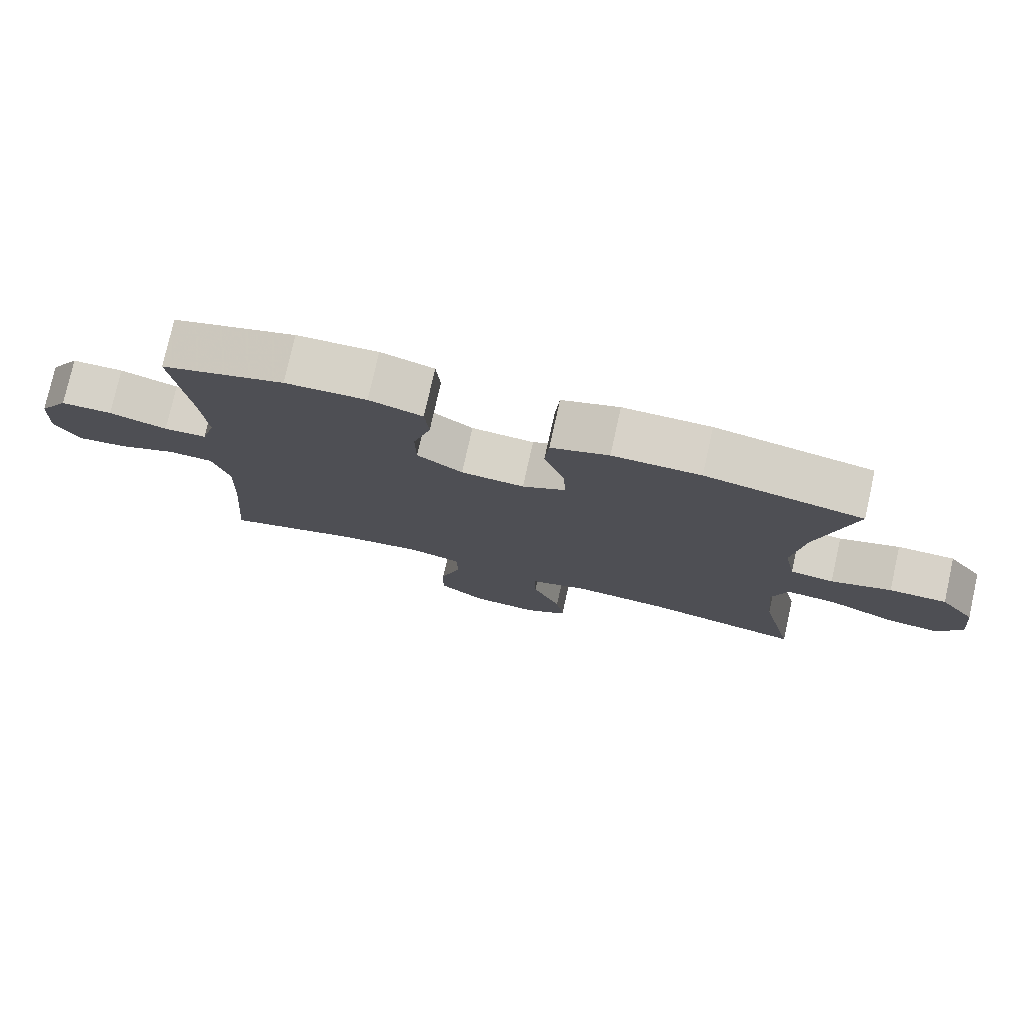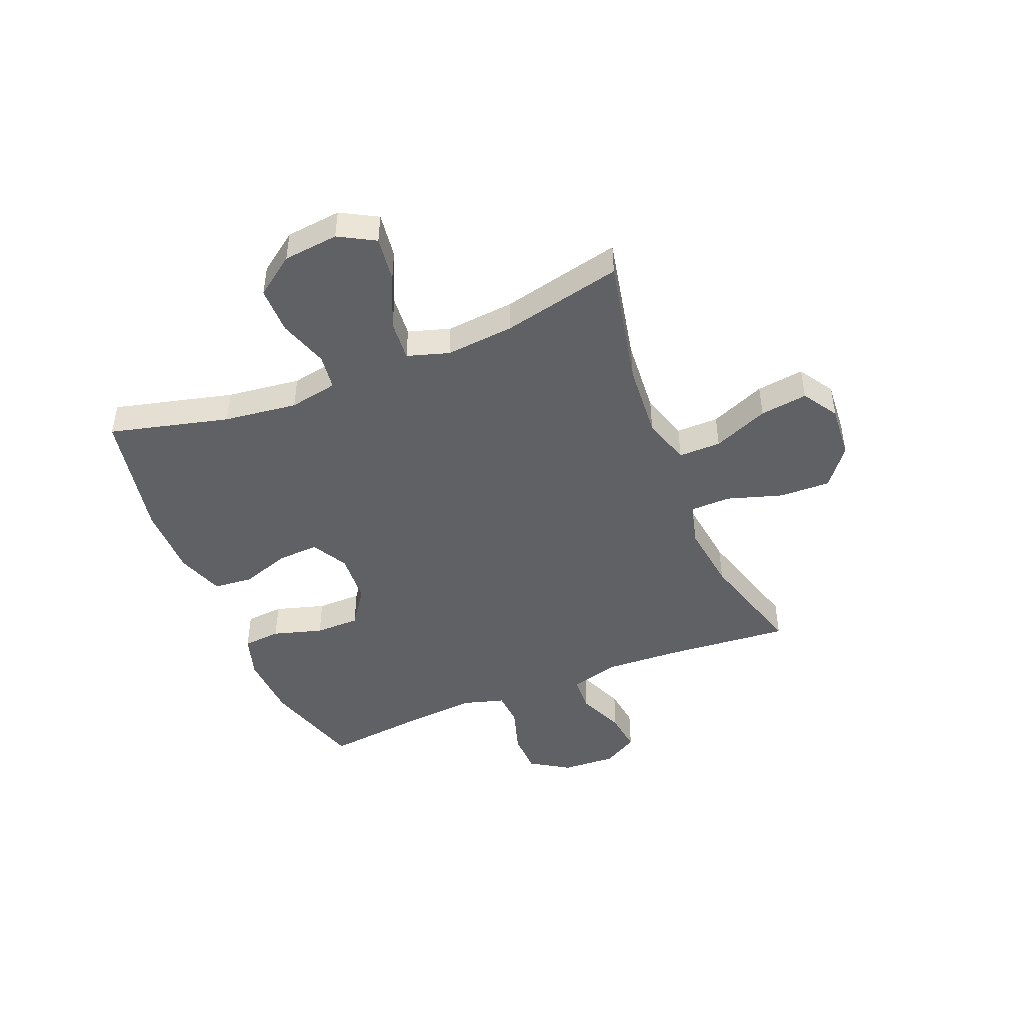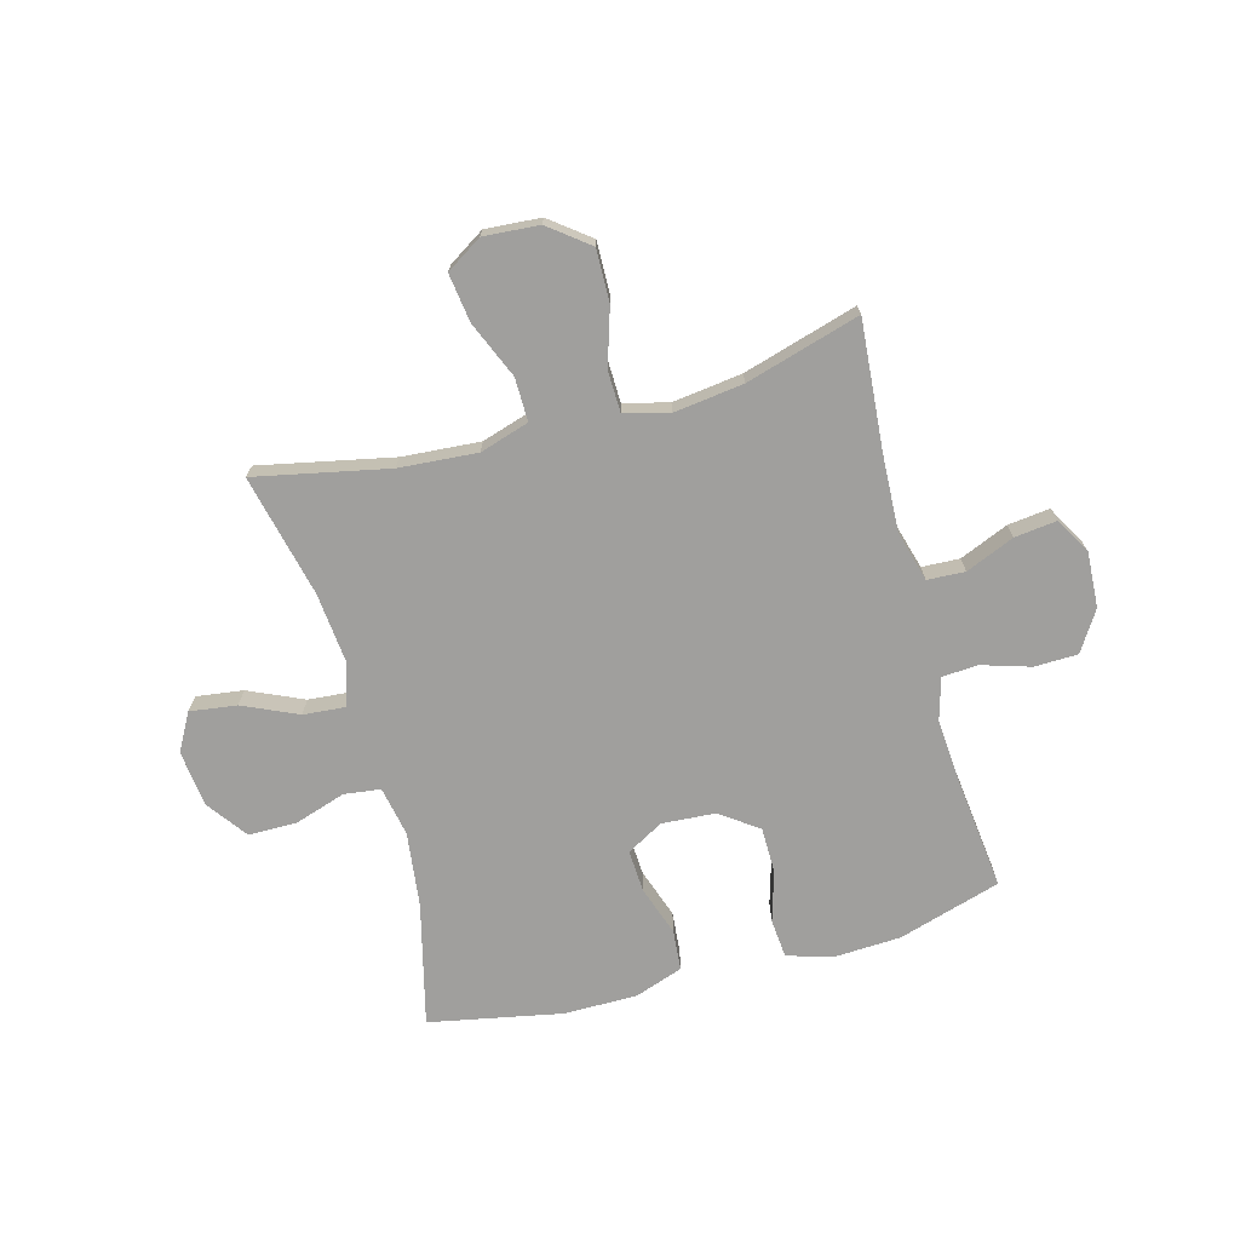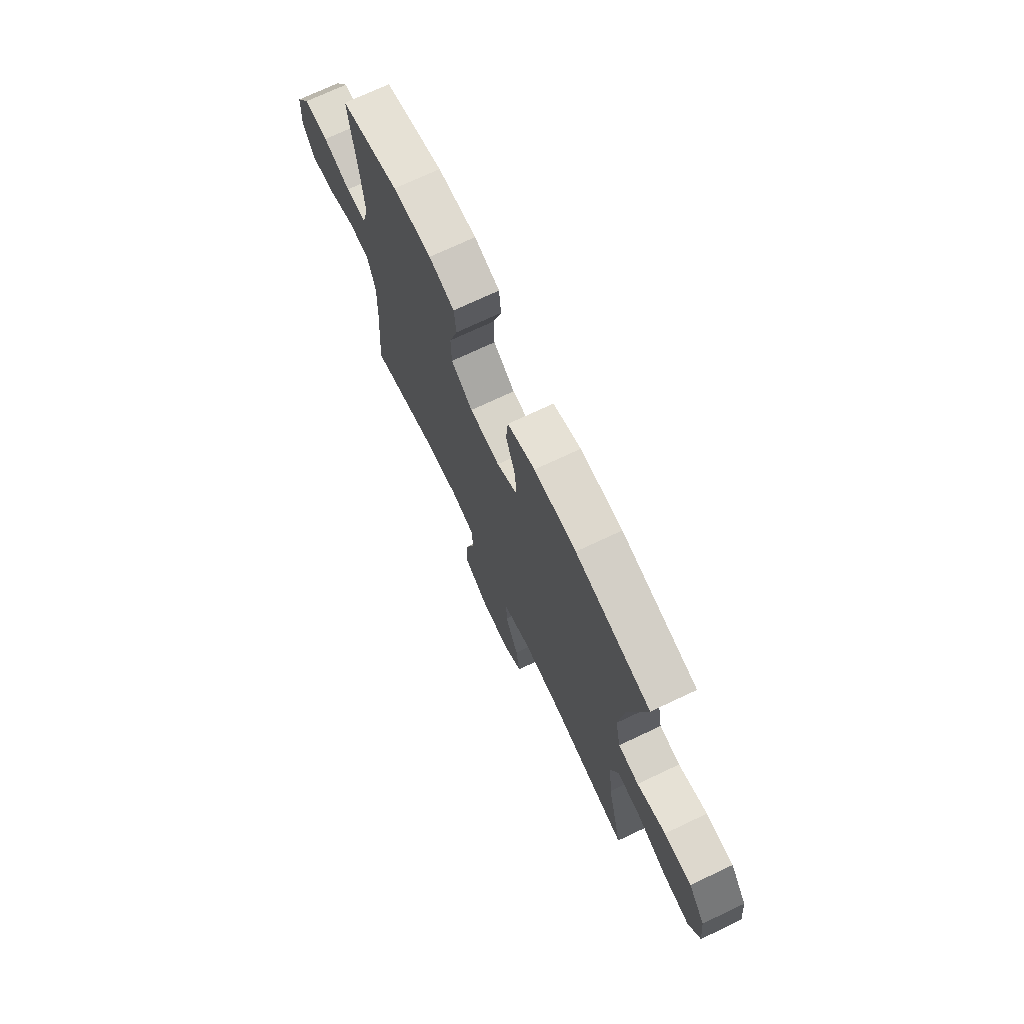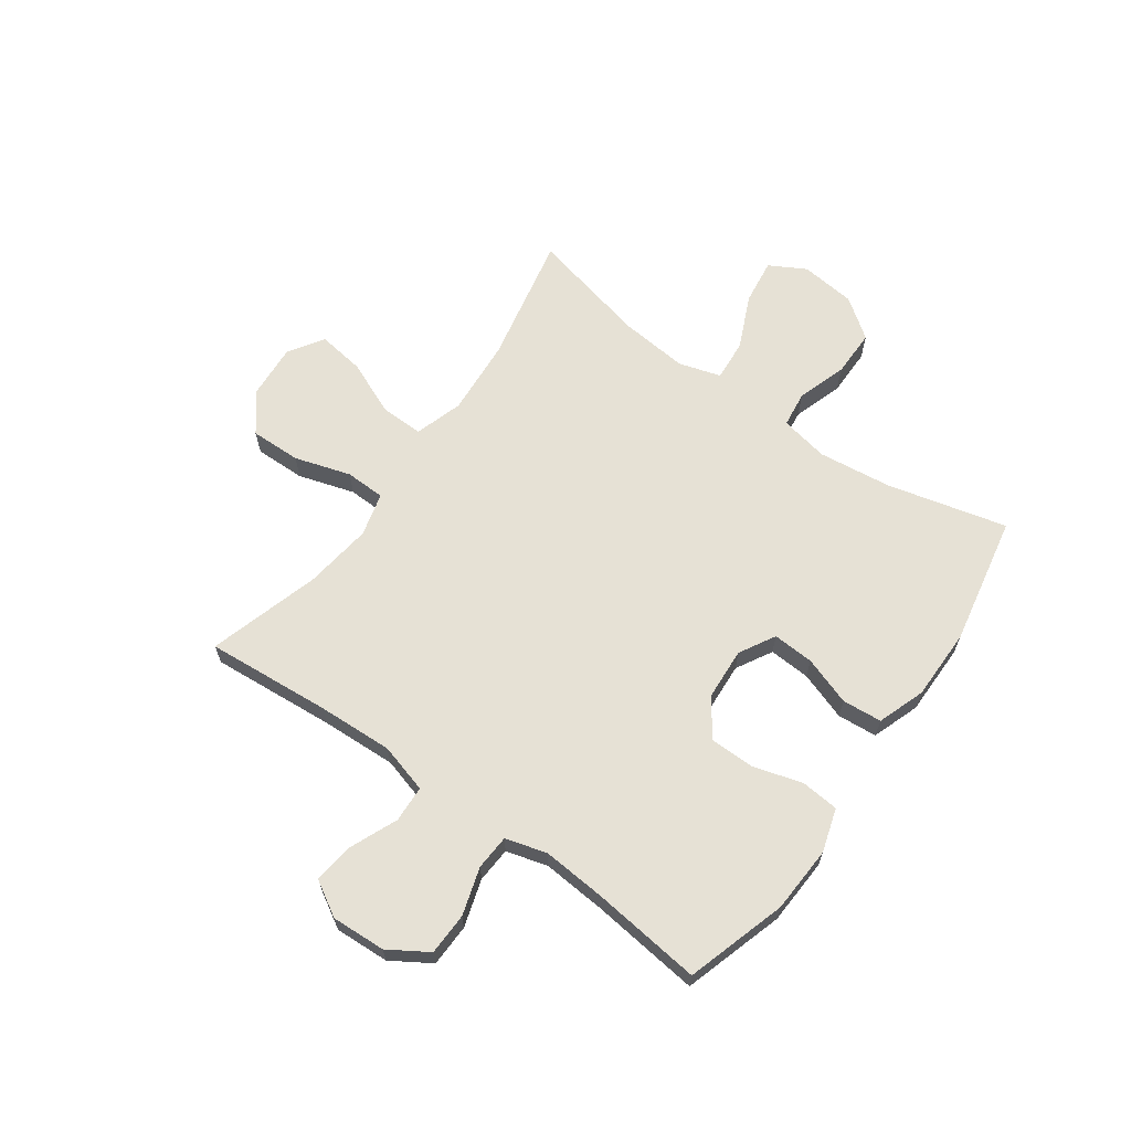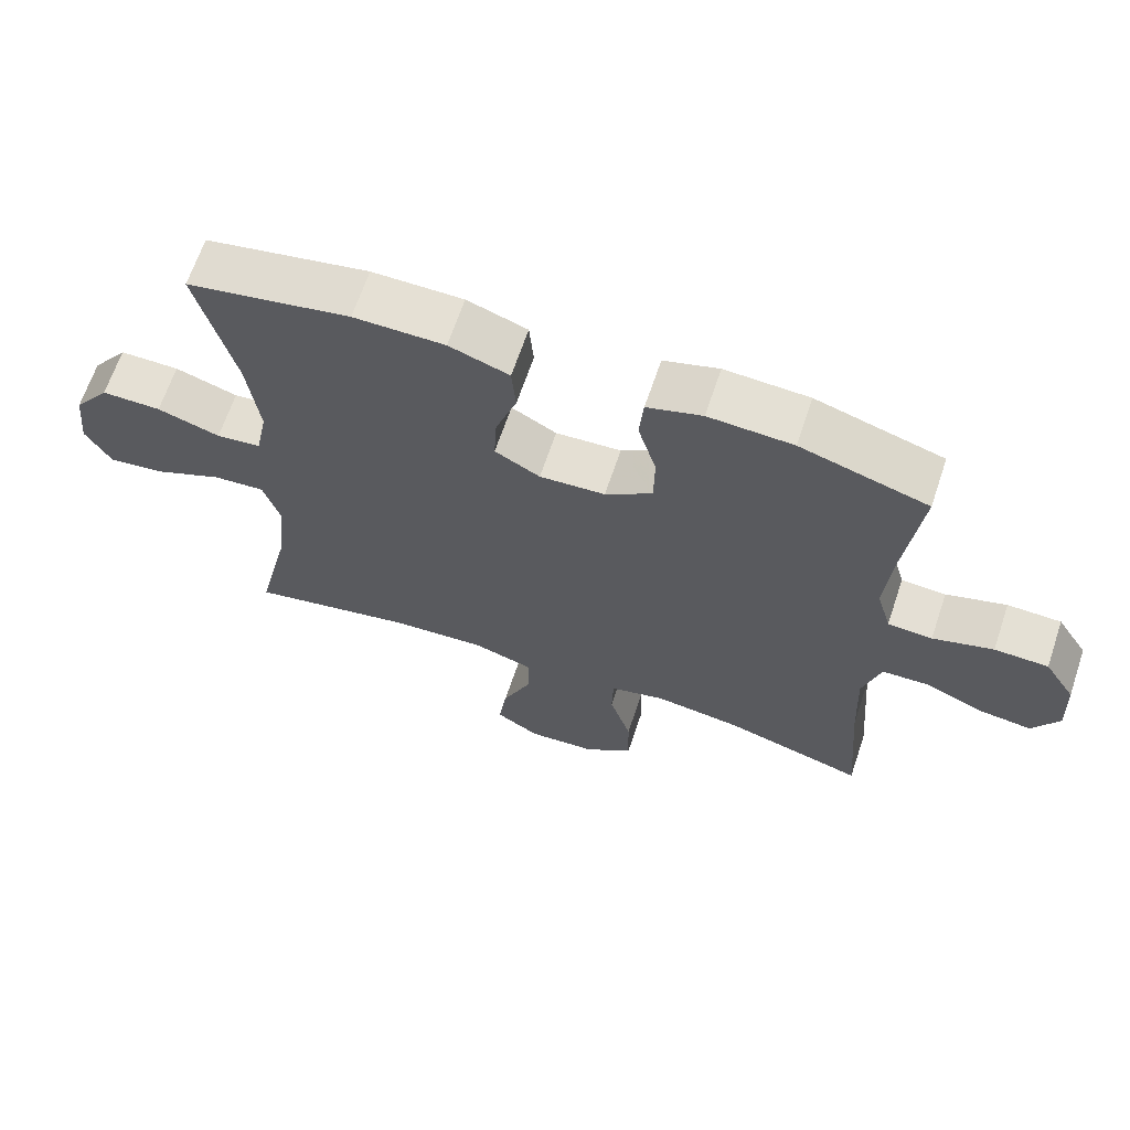
<metadata>
{"format":"obj","ext":"obj","renderer":"f3d","projection":"perspective","resolution":1024,"background":"white","views":[{"elev":77.4,"azim":12.6,"up":"+Z"},{"elev":-45.9,"azim":112.0,"up":"+Y"},{"elev":-71.3,"azim":-164.9,"up":"+Y"},{"elev":72.3,"azim":64.7,"up":"+Z"},{"elev":64.8,"azim":-54.5,"up":"+Y"},{"elev":65.9,"azim":-161.4,"up":"+Z"}]}
</metadata>
<code>
v -0.5 0.07 0.5
v -0.32 0.07 0.555
v -0.201 0.07 0.561
v -0.123 0.07 0.537
v -0.117 0.07 0.469
v -0.143 0.07 0.38
v -0.142 0.07 0.3
v -0.075 0.07 0.253
v 0.018 0.07 0.247
v 0.082 0.07 0.283
v 0.078 0.07 0.357
v 0.048 0.07 0.444
v 0.054 0.07 0.515
v 0.139 0.07 0.545
v 0.268 0.07 0.545
v 0.5 0.07 0.5
v 0.447 0.07 0.286
v 0.431 0.07 0.154
v 0.448 0.07 0.067
v 0.512 0.07 0.059
v 0.601 0.07 0.088
v 0.686 0.07 0.088
v 0.738 0.07 0.017
v 0.749 0.07 -0.082
v 0.713 0.07 -0.147
v 0.631 0.07 -0.136
v 0.535 0.07 -0.093
v 0.461 0.07 -0.087
v 0.438 0.07 -0.162
v 0.45 0.07 -0.285
v 0.5 0.07 -0.5
v 0.267 0.07 -0.452
v 0.13 0.07 -0.442
v 0.044 0.07 -0.469
v 0.045 0.07 -0.545
v 0.087 0.07 -0.644
v 0.099 0.07 -0.729
v 0.036 0.07 -0.769
v -0.061 0.07 -0.762
v -0.131 0.07 -0.708
v -0.129 0.07 -0.617
v -0.098 0.07 -0.517
v -0.1 0.07 -0.445
v -0.178 0.07 -0.425
v -0.3 0.07 -0.441
v -0.5 0.07 -0.5
v -0.482 0.07 -0.277
v -0.476 0.07 -0.141
v -0.501 0.07 -0.053
v -0.567 0.07 -0.05
v -0.652 0.07 -0.086
v -0.725 0.07 -0.095
v -0.762 0.07 -0.032
v -0.757 0.07 0.065
v -0.713 0.07 0.135
v -0.637 0.07 0.137
v -0.552 0.07 0.111
v -0.489 0.07 0.115
v -0.468 0.07 0.189
v -0.477 0.07 0.303
v -0.5 0 0.5
v -0.32 0 0.555
v -0.201 0 0.561
v -0.123 0 0.537
v -0.117 0 0.469
v -0.143 0 0.38
v -0.142 0 0.3
v -0.075 0 0.253
v 0.018 0 0.247
v 0.082 0 0.283
v 0.078 0 0.357
v 0.048 0 0.444
v 0.054 0 0.515
v 0.139 0 0.545
v 0.268 0 0.545
v 0.5 0 0.5
v 0.447 0 0.286
v 0.431 0 0.154
v 0.448 0 0.067
v 0.512 0 0.059
v 0.601 0 0.088
v 0.686 0 0.088
v 0.738 0 0.017
v 0.749 0 -0.082
v 0.713 0 -0.147
v 0.631 0 -0.136
v 0.535 0 -0.093
v 0.461 0 -0.087
v 0.438 0 -0.162
v 0.45 0 -0.285
v 0.5 0 -0.5
v 0.267 0 -0.452
v 0.13 0 -0.442
v 0.044 0 -0.469
v 0.045 0 -0.545
v 0.087 0 -0.644
v 0.099 0 -0.729
v 0.036 0 -0.769
v -0.061 0 -0.762
v -0.131 0 -0.708
v -0.129 0 -0.617
v -0.098 0 -0.517
v -0.1 0 -0.445
v -0.178 0 -0.425
v -0.3 0 -0.441
v -0.5 0 -0.5
v -0.482 0 -0.277
v -0.476 0 -0.141
v -0.501 0 -0.053
v -0.567 0 -0.05
v -0.652 0 -0.086
v -0.725 0 -0.095
v -0.762 0 -0.032
v -0.757 0 0.065
v -0.713 0 0.135
v -0.637 0 0.137
v -0.552 0 0.111
v -0.489 0 0.115
v -0.468 0 0.189
v -0.477 0 0.303
f 55 56 57
f 54 55 57
f 53 54 57
f 52 53 57
f 51 52 57
f 50 51 57
f 49 50 57 58
f 48 49 58 59
f 45 46 47
f 44 45 47 48
f 43 44 48 59
f 40 41 42
f 39 40 42
f 38 39 42
f 37 38 42
f 36 37 42
f 35 36 42
f 34 35 42 43
f 43 59 60
f 34 43 60
f 33 34 60
f 30 31 32
f 33 60 1
f 32 33 1
f 30 32 1
f 29 30 1
f 25 26 27
f 24 25 27
f 23 24 27
f 22 23 27
f 21 22 27
f 20 21 27
f 19 20 27 28
f 15 16 17
f 14 15 17
f 13 14 17
f 12 13 17
f 11 12 17
f 10 11 17 18
f 19 28 29
f 18 19 29
f 10 18 29
f 9 10 29
f 4 5 6
f 3 4 6
f 2 3 6
f 1 2 6
f 1 6 7
f 29 1 7 8
f 8 9 29
f 117 116 115
f 117 115 114
f 117 114 113
f 117 113 112
f 117 112 111
f 117 111 110
f 118 117 110 109
f 119 118 109 108
f 107 106 105
f 108 107 105 104
f 119 108 104 103
f 102 101 100
f 102 100 99
f 102 99 98
f 102 98 97
f 102 97 96
f 102 96 95
f 103 102 95 94
f 120 119 103
f 120 103 94
f 120 94 93
f 92 91 90
f 61 120 93
f 61 93 92
f 61 92 90
f 61 90 89
f 87 86 85
f 87 85 84
f 87 84 83
f 87 83 82
f 87 82 81
f 87 81 80
f 88 87 80 79
f 77 76 75
f 77 75 74
f 77 74 73
f 77 73 72
f 77 72 71
f 78 77 71 70
f 89 88 79
f 89 79 78
f 89 78 70
f 89 70 69
f 66 65 64
f 66 64 63
f 66 63 62
f 66 62 61
f 67 66 61
f 68 67 61 89
f 89 69 68
f 1 61 62 2
f 2 62 63 3
f 3 63 64 4
f 4 64 65 5
f 5 65 66 6
f 6 66 67 7
f 7 67 68 8
f 8 68 69 9
f 9 69 70 10
f 10 70 71 11
f 11 71 72 12
f 12 72 73 13
f 13 73 74 14
f 14 74 75 15
f 15 75 76 16
f 16 76 77 17
f 17 77 78 18
f 18 78 79 19
f 19 79 80 20
f 20 80 81 21
f 21 81 82 22
f 22 82 83 23
f 23 83 84 24
f 24 84 85 25
f 25 85 86 26
f 26 86 87 27
f 27 87 88 28
f 28 88 89 29
f 29 89 90 30
f 30 90 91 31
f 31 91 92 32
f 32 92 93 33
f 33 93 94 34
f 34 94 95 35
f 35 95 96 36
f 36 96 97 37
f 37 97 98 38
f 38 98 99 39
f 39 99 100 40
f 40 100 101 41
f 41 101 102 42
f 42 102 103 43
f 43 103 104 44
f 44 104 105 45
f 45 105 106 46
f 46 106 107 47
f 47 107 108 48
f 48 108 109 49
f 49 109 110 50
f 50 110 111 51
f 51 111 112 52
f 52 112 113 53
f 53 113 114 54
f 54 114 115 55
f 55 115 116 56
f 56 116 117 57
f 57 117 118 58
f 58 118 119 59
f 59 119 120 60
f 60 120 61 1

</code>
